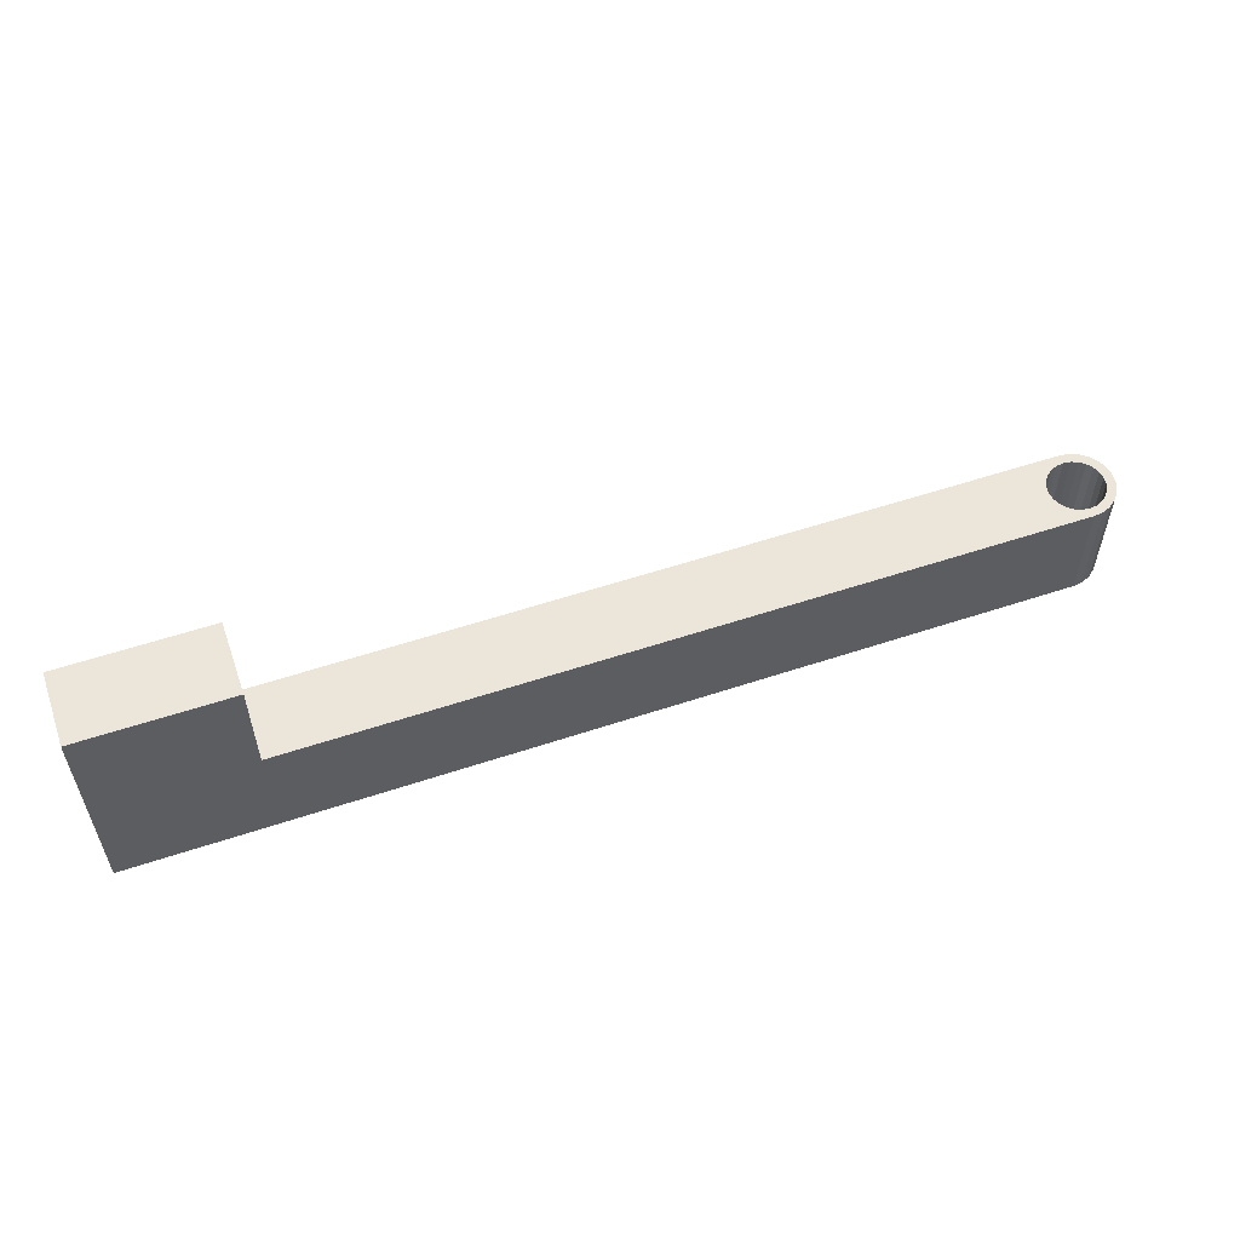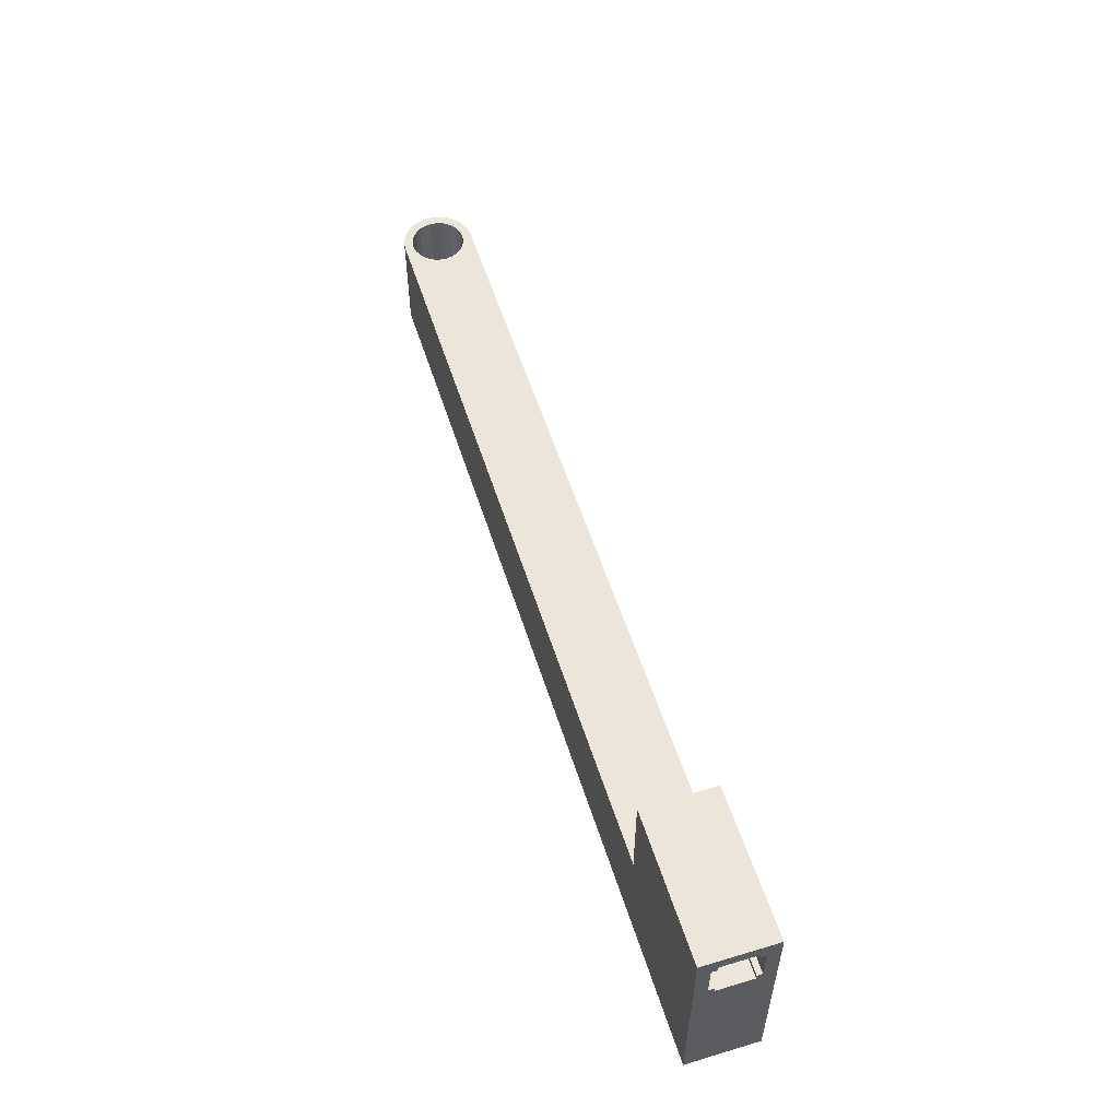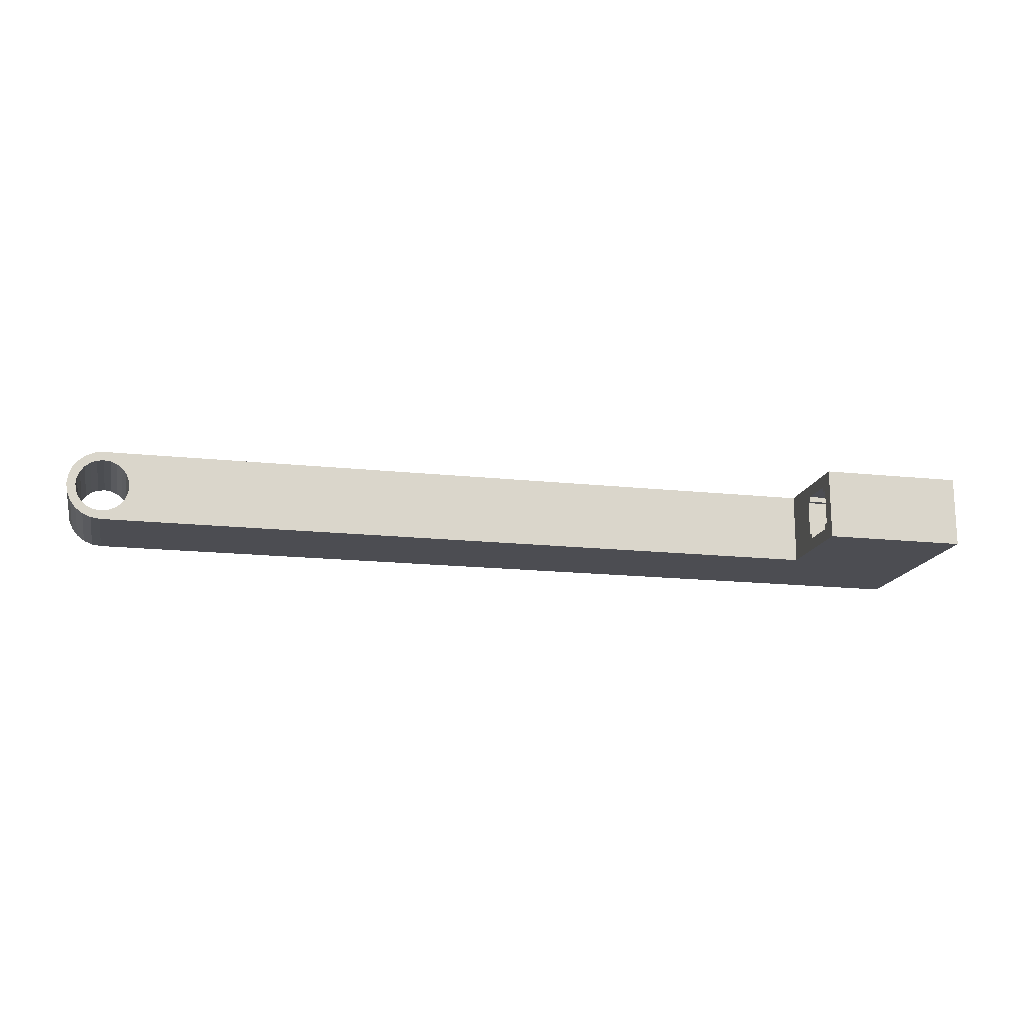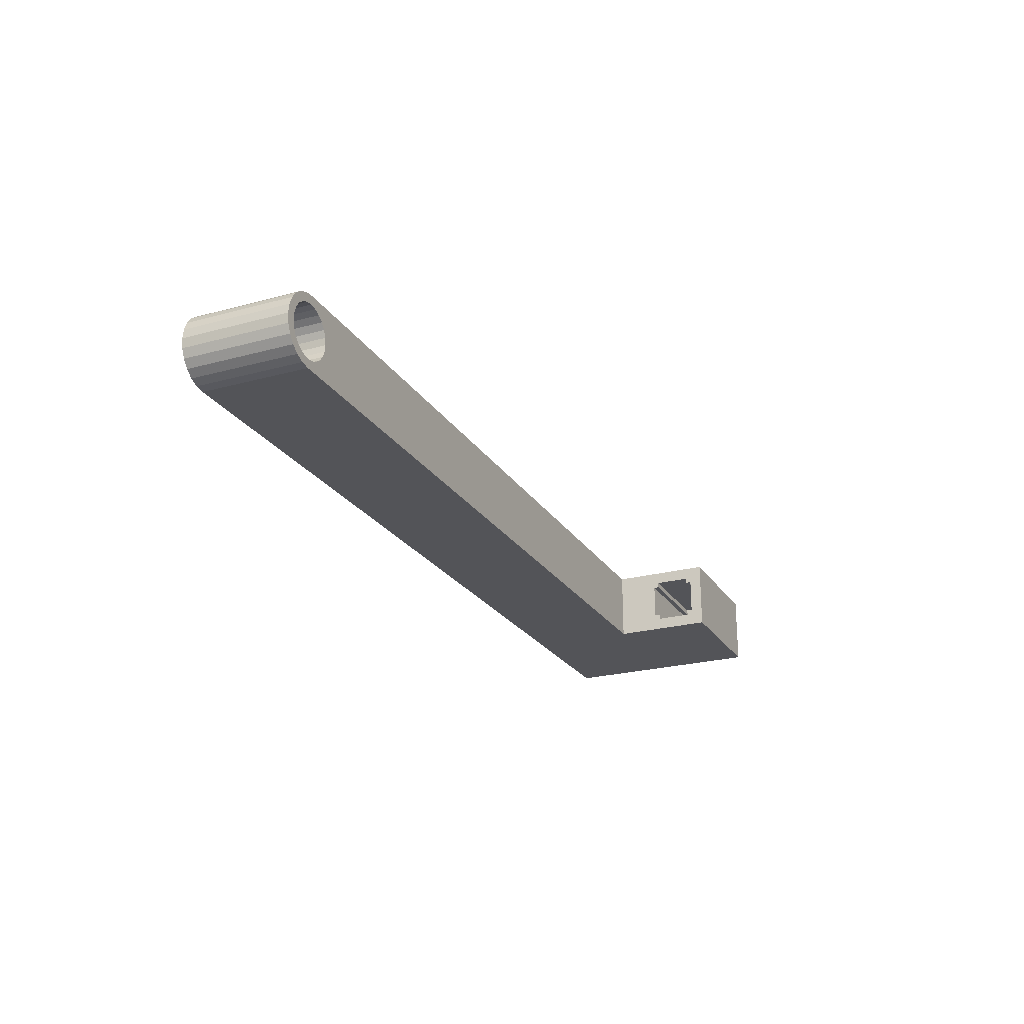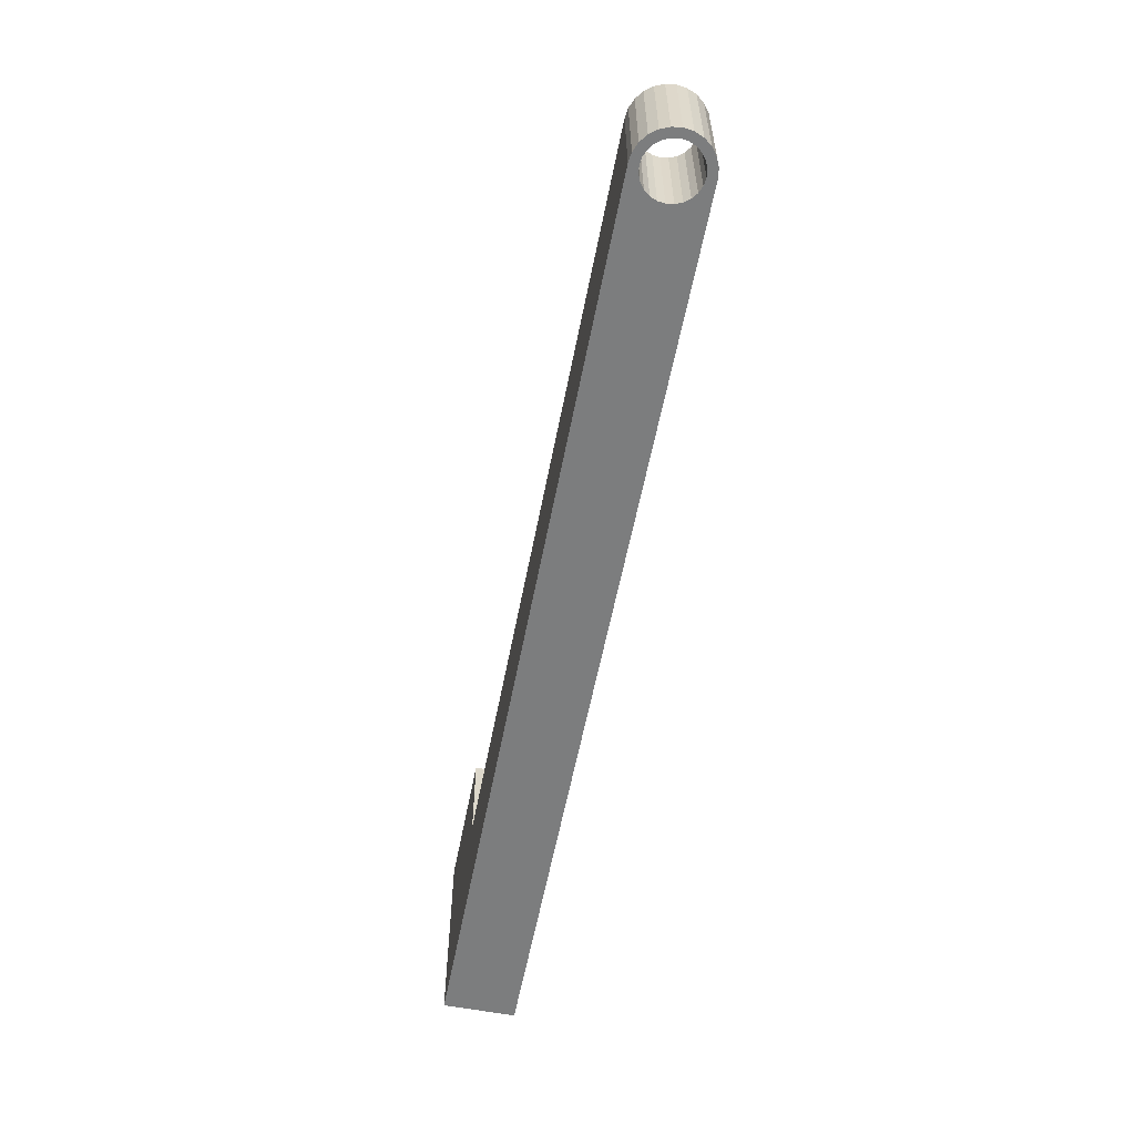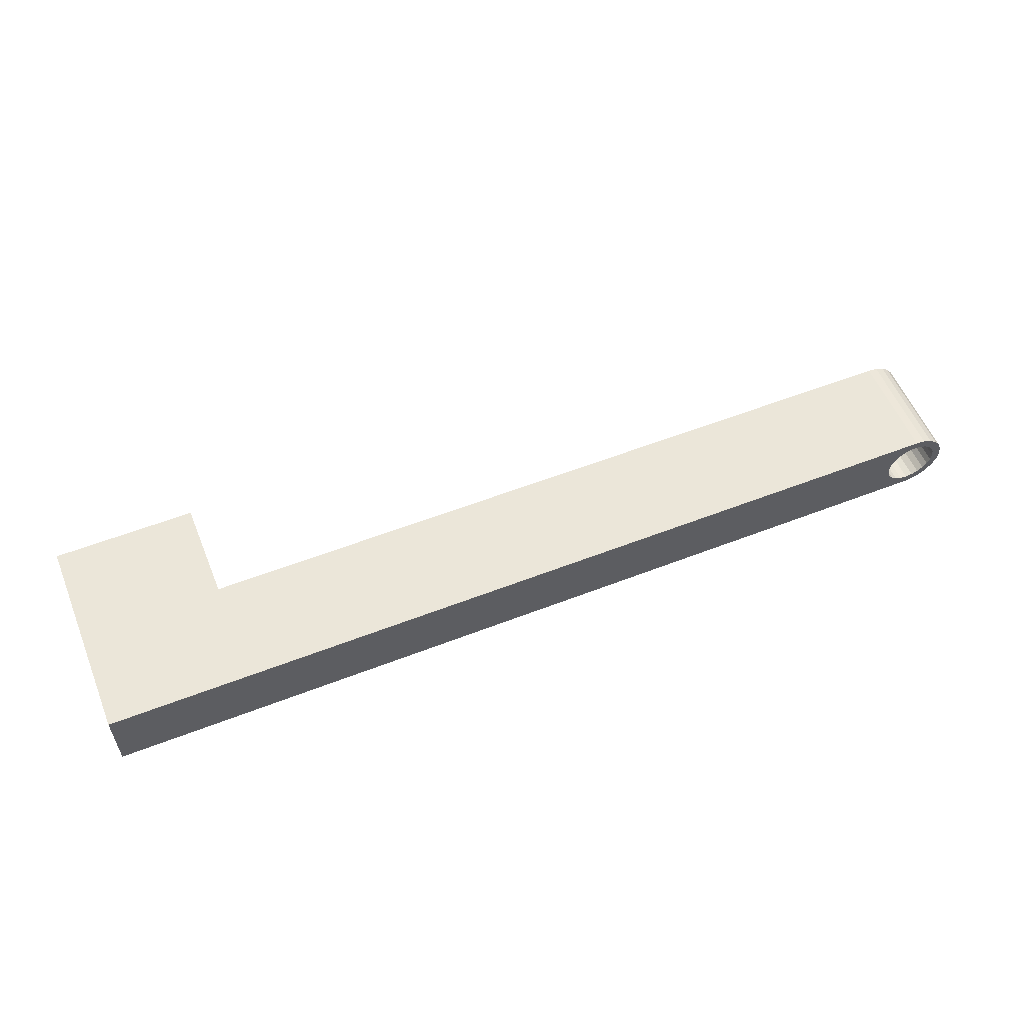
<metadata>
{"format":"obj","ext":"obj","renderer":"f3d","projection":"perspective","resolution":1024,"background":"white","views":[{"elev":55.9,"azim":160.7,"up":"+Z"},{"elev":55.2,"azim":72.5,"up":"+Z"},{"elev":-16.4,"azim":-12.6,"up":"+Y"},{"elev":-23.5,"azim":-65.5,"up":"+Y"},{"elev":-59.0,"azim":-101.0,"up":"+Z"},{"elev":56.5,"azim":157.9,"up":"+Y"}]}
</metadata>
<code>
o Actor3_ActorShape3_0-Mesh
v 2.1 0.1 0.15
v 0.05303 0.05303 0.15
v 0.06495 0.0375 0.15
v 0 0.1 0.15
v 0.01941 0.07244 0.15
v 0.0375 0.06495 0.15
v 0.07244 0.01941 0.15
v 0.075 0 0.15
v 2.1 -0.1 0.15
v 0.07244 -0.01941 0.15
v 0.06495 -0.0375 0.15
v 0.05303 -0.05303 0.15
v 0.0375 -0.06495 0.15
v 0 -0.1 0.15
v 0.01941 -0.07244 0.15
v 0 -0.075 0.15
v -0.02588 -0.09659 0.15
v -0.01941 -0.07244 0.15
v -0.05 -0.0866 0.15
v -0.0375 -0.06495 0.15
v -0.07071 -0.07071 0.15
v -0.05303 -0.05303 0.15
v -0.0866 -0.05 0.15
v -0.06495 -0.0375 0.15
v -0.09659 -0.02588 0.15
v -0.07244 -0.01941 0.15
v -0.1 0 0.15
v -0.075 0 0.15
v -0.09659 0.02588 0.15
v -0.07244 0.01941 0.15
v -0.0866 0.05 0.15
v -0.06495 0.0375 0.15
v -0.07071 0.07071 0.15
v -0.05303 0.05303 0.15
v -0.05 0.0866 0.15
v -0.0375 0.06495 0.15
v -0.02588 0.09659 0.15
v -0.01941 0.07244 0.15
v 0 0.075 0.15
v 0 -0.1 -0.15
v 0.01941 -0.07244 -0.15
v 2.5 -0.1 -0.15
v 0.0375 -0.06495 -0.15
v 0.05303 -0.05303 -0.15
v 0.0375 0.06495 -0.15
v 0 0.1 -0.15
v 0.05303 0.05303 -0.15
v 2.5 0.1 -0.15
v 0.06495 0.0375 -0.15
v 0.07244 0.01941 -0.15
v 0.01941 0.07244 -0.15
v 0 0.075 -0.15
v -0.02588 0.09659 -0.15
v -0.01941 0.07244 -0.15
v -0.05 0.0866 -0.15
v -0.0375 0.06495 -0.15
v -0.07071 0.07071 -0.15
v -0.05303 0.05303 -0.15
v -0.0866 0.05 -0.15
v -0.06495 0.0375 -0.15
v -0.09659 0.02588 -0.15
v -0.07244 0.01941 -0.15
v -0.1 0 -0.15
v -0.075 0 -0.15
v -0.09659 -0.02588 -0.15
v -0.07244 -0.01941 -0.15
v -0.0866 -0.05 -0.15
v -0.06495 -0.0375 -0.15
v -0.07071 -0.07071 -0.15
v -0.05303 -0.05303 -0.15
v -0.05 -0.0866 -0.15
v -0.0375 -0.06495 -0.15
v -0.02588 -0.09659 -0.15
v -0.01941 -0.07244 -0.15
v 0 -0.075 -0.15
v 0.06495 -0.0375 -0.15
v 0.07244 -0.01941 -0.15
v 0.075 0 -0.15
v 2.1 -0.1 0.432
v 2.5 -0.1 0.432
v 2.5 -0.065 0.382
v 2.5 -0.065 0.282
v 2.5 -0.05 0.282
v 2.5 0.1 0.432
v 2.5 0.065 0.382
v 2.5 0.065 0.282
v 2.5 0.05 0.282
v 2.5 0.05 0.267
v 2.5 -0.05 0.267
v 2.5 0.05 0.382
v 2.5 0.05 0.397
v 2.5 -0.05 0.397
v 2.5 -0.05 0.382
v 2.1 0.1 0.432
v 2.1 0.065 0.382
v 2.1 0.05 0.382
v 2.1 0.05 0.397
v 2.1 0.065 0.282
v 2.1 -0.05 0.397
v 2.1 -0.065 0.282
v 2.1 -0.065 0.382
v 2.1 -0.05 0.382
v 2.1 0.05 0.282
v 2.1 0.05 0.267
v 2.1 -0.05 0.267
v 2.1 -0.05 0.282
f 1 2 3
f 5 1 4
f 1 5 6
f 1 6 2
f 7 1 3
f 1 7 8
f 1 8 9
f 9 8 10
f 9 10 11
f 11 12 9
f 9 12 13
f 9 13 14
f 13 15 14
f 14 15 16
f 14 16 17
f 17 16 18
f 17 18 19
f 19 18 20
f 19 20 21
f 21 20 22
f 21 22 23
f 23 22 24
f 23 24 25
f 25 24 26
f 25 26 27
f 27 26 28
f 27 28 29
f 29 28 30
f 29 30 31
f 31 30 32
f 31 32 33
f 33 32 34
f 33 34 35
f 35 34 36
f 35 36 37
f 37 36 38
f 37 38 4
f 4 38 39
f 4 39 5
f 40 41 42
f 42 41 43
f 42 43 44
f 45 46 47
f 47 46 48
f 47 48 49
f 49 48 50
f 45 51 46
f 46 51 52
f 46 52 53
f 53 52 54
f 53 54 55
f 55 54 56
f 55 56 57
f 57 56 58
f 57 58 59
f 59 58 60
f 59 60 61
f 61 60 62
f 61 62 63
f 63 62 64
f 63 64 65
f 65 64 66
f 65 66 67
f 67 66 68
f 67 68 69
f 69 68 70
f 69 70 71
f 71 70 72
f 71 72 73
f 73 72 74
f 73 74 40
f 40 74 75
f 40 75 41
f 44 76 42
f 42 76 77
f 42 77 48
f 48 77 78
f 48 78 50
f 14 40 9
f 9 40 42
f 9 42 79
f 79 42 80
f 81 80 82
f 82 80 42
f 82 42 83
f 84 85 48
f 48 85 86
f 86 87 48
f 48 87 88
f 48 88 42
f 42 88 89
f 42 89 83
f 90 85 91
f 91 85 84
f 91 84 92
f 92 84 80
f 92 80 93
f 93 80 81
f 84 1 94
f 1 84 48
f 1 48 4
f 4 48 46
f 94 79 84
f 84 79 80
f 95 96 97
f 94 1 98
f 98 95 94
f 94 95 97
f 94 97 79
f 79 97 99
f 100 9 101
f 101 9 79
f 101 79 102
f 102 79 99
f 103 98 104
f 98 1 104
f 104 1 105
f 105 1 9
f 105 9 106
f 106 9 100
f 105 106 89
f 89 106 83
f 106 100 83
f 83 100 82
f 100 101 82
f 82 101 81
f 101 102 81
f 81 102 93
f 102 99 93
f 93 99 92
f 99 97 92
f 92 97 91
f 97 96 91
f 91 96 90
f 96 95 90
f 90 95 85
f 95 98 85
f 85 98 86
f 98 103 86
f 86 103 87
f 103 104 87
f 87 104 88
f 104 105 88
f 88 105 89
f 26 64 28
f 28 64 62
f 28 62 30
f 30 62 60
f 30 60 32
f 32 60 58
f 32 58 34
f 34 58 56
f 34 56 36
f 36 56 54
f 36 54 38
f 38 54 52
f 38 52 39
f 39 52 51
f 39 51 5
f 5 51 45
f 5 45 6
f 6 45 47
f 6 47 2
f 2 47 49
f 2 49 3
f 3 49 50
f 3 50 7
f 7 50 78
f 7 78 8
f 8 78 77
f 8 77 10
f 10 77 76
f 10 76 11
f 11 76 44
f 11 44 12
f 12 44 43
f 12 43 13
f 13 43 41
f 13 41 15
f 15 41 75
f 15 75 16
f 16 75 74
f 16 74 18
f 18 74 72
f 18 72 20
f 20 72 70
f 20 70 22
f 22 70 68
f 22 68 24
f 24 68 66
f 24 66 26
f 26 66 64
f 4 46 53
f 4 53 37
f 37 53 55
f 37 55 35
f 35 55 57
f 35 57 33
f 33 57 59
f 33 59 31
f 31 59 61
f 31 61 29
f 29 61 63
f 29 63 27
f 27 63 65
f 27 65 25
f 25 65 67
f 25 67 23
f 23 67 69
f 23 69 21
f 21 69 71
f 21 71 19
f 19 71 73
f 19 73 17
f 17 73 40
f 17 40 14

</code>
